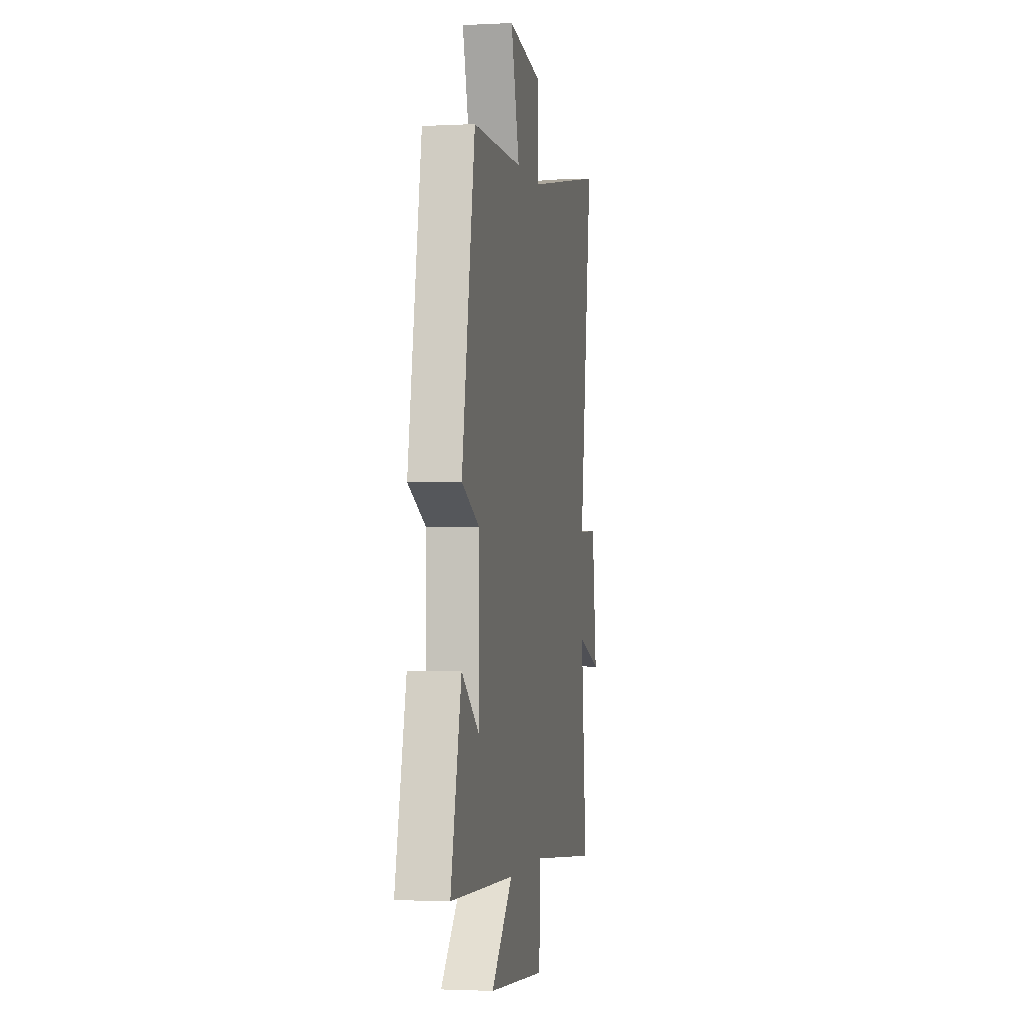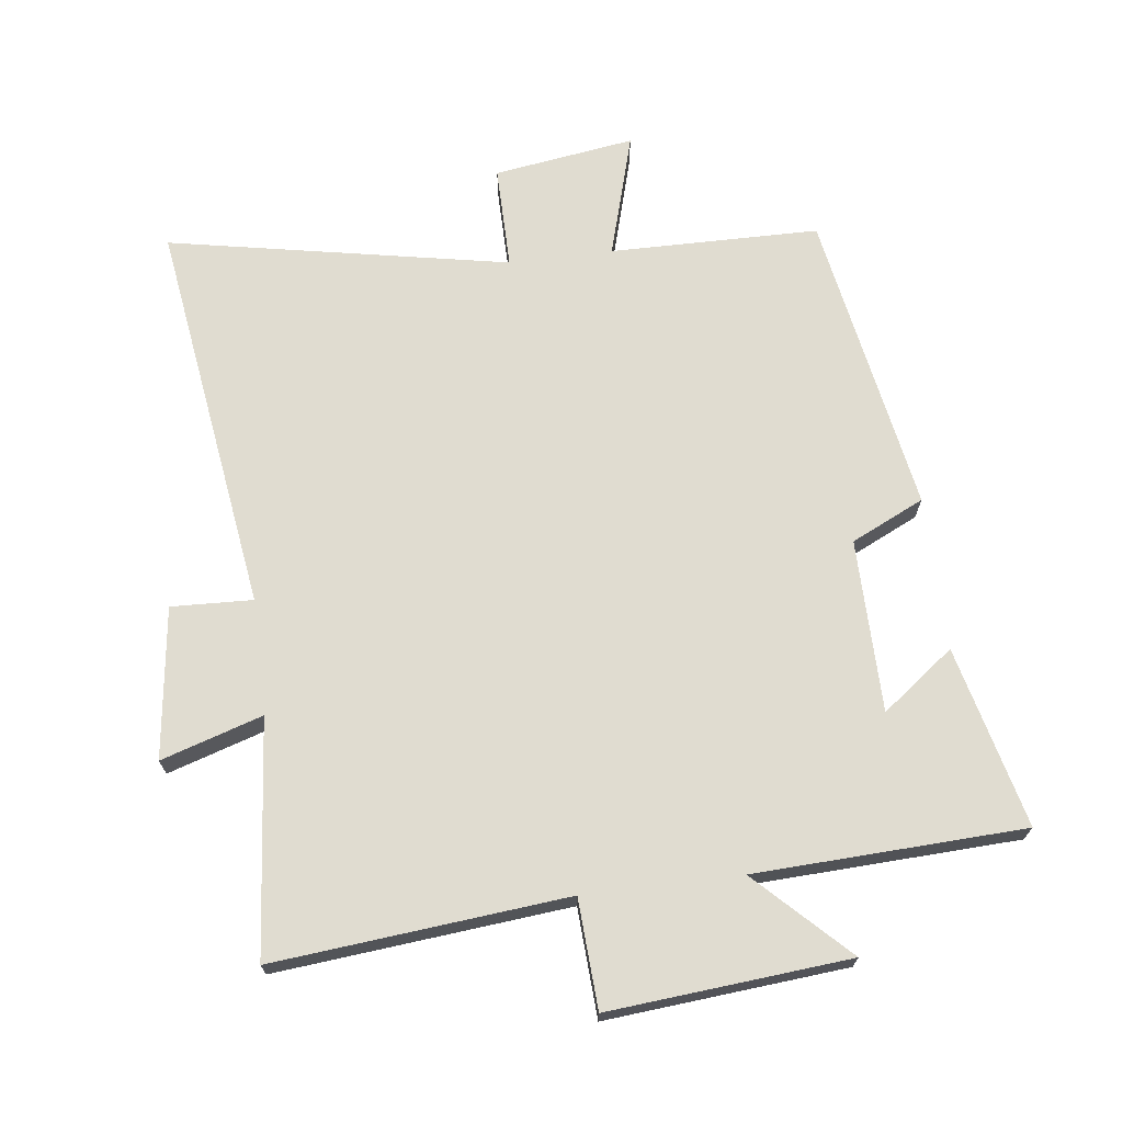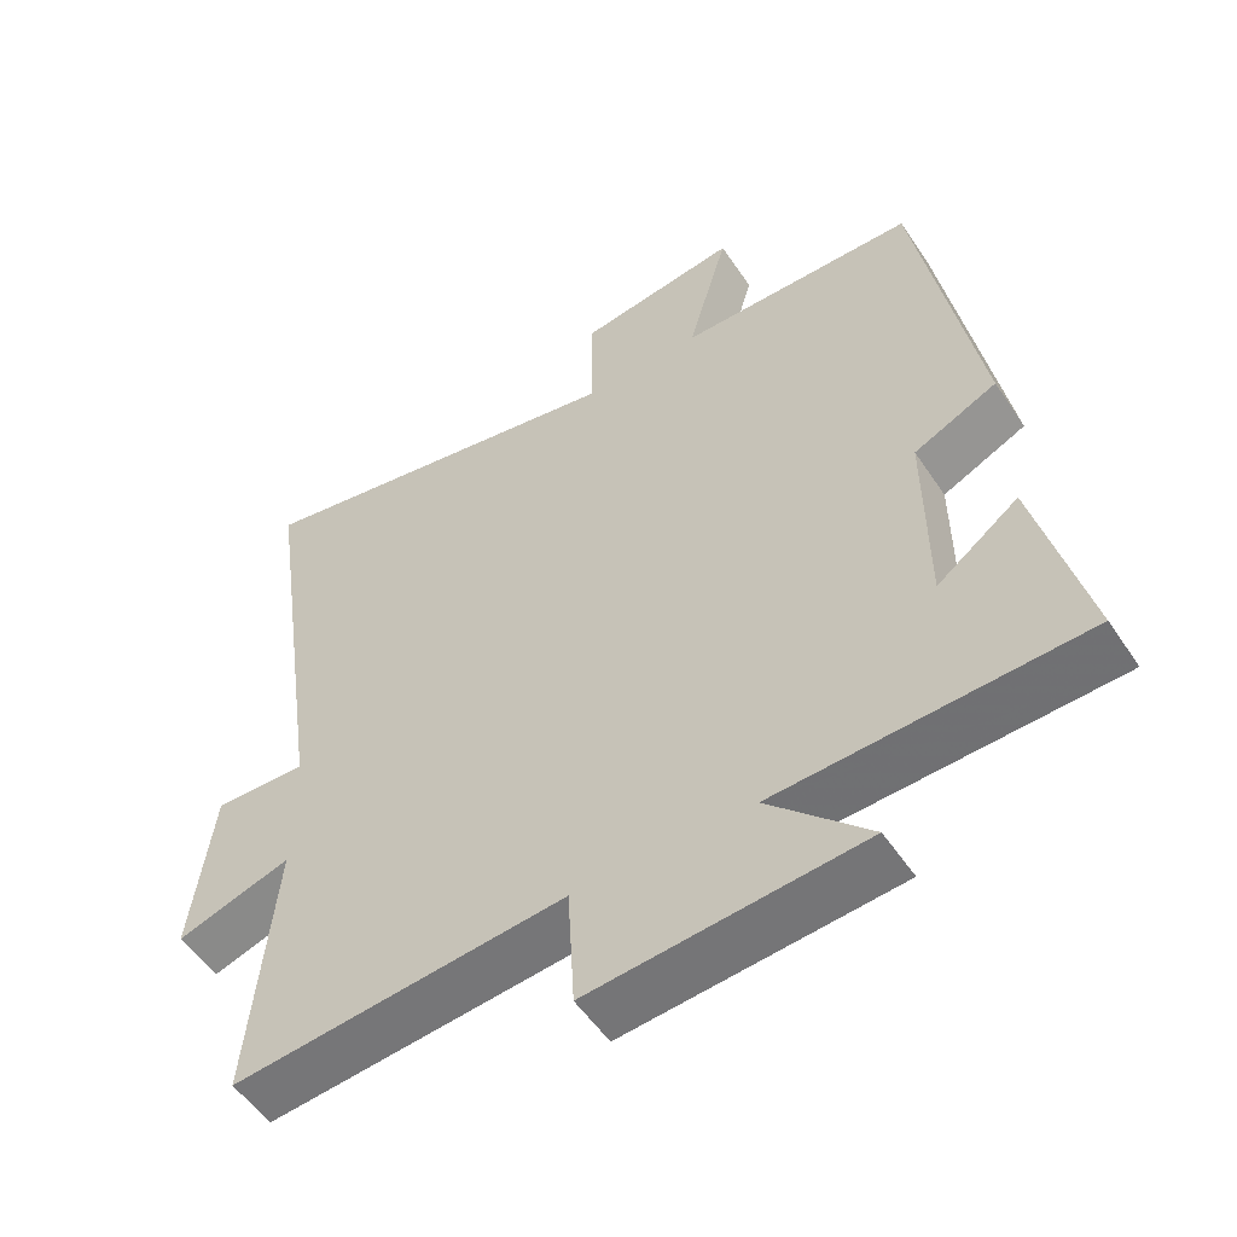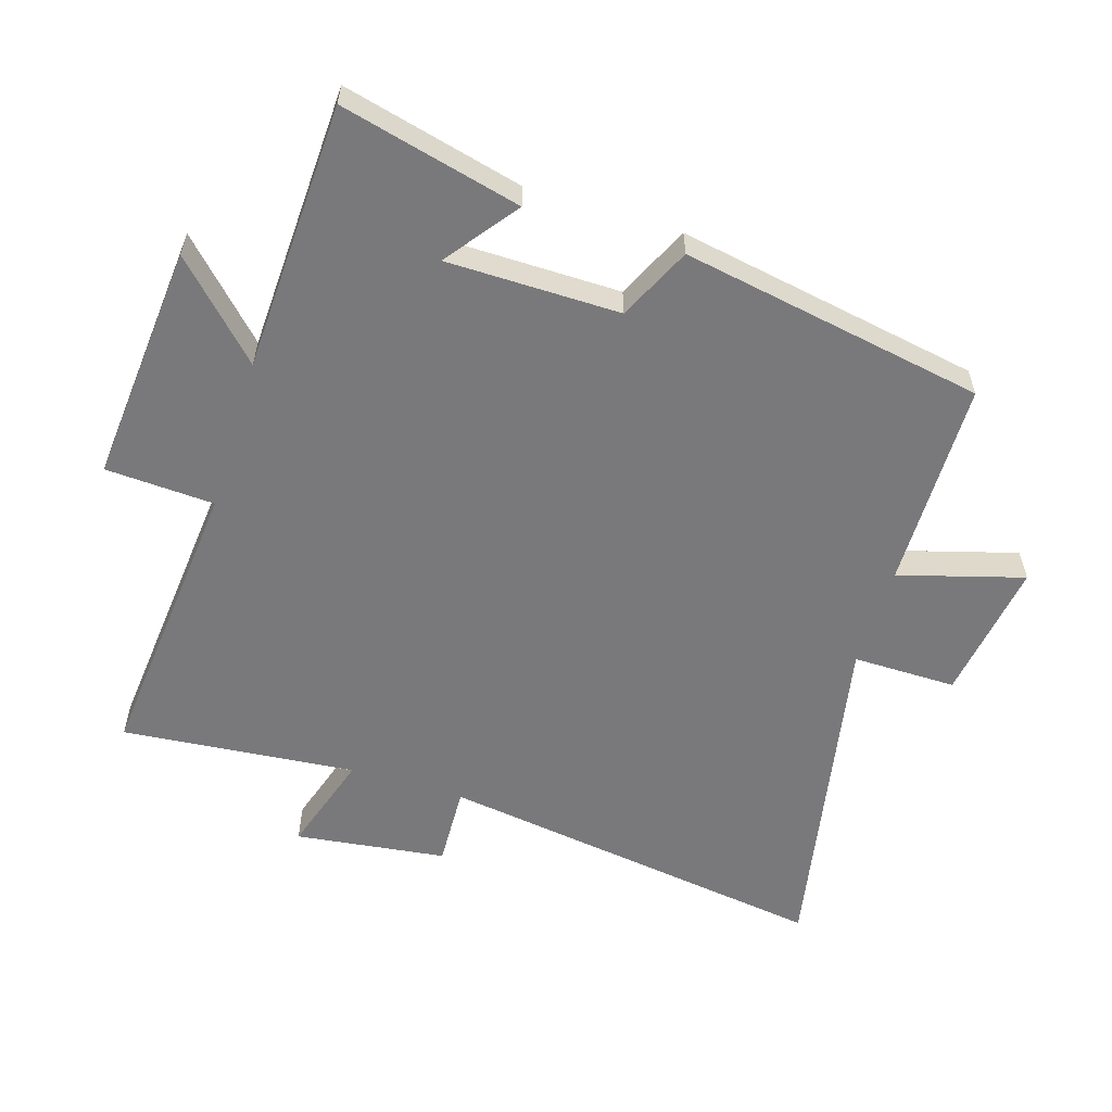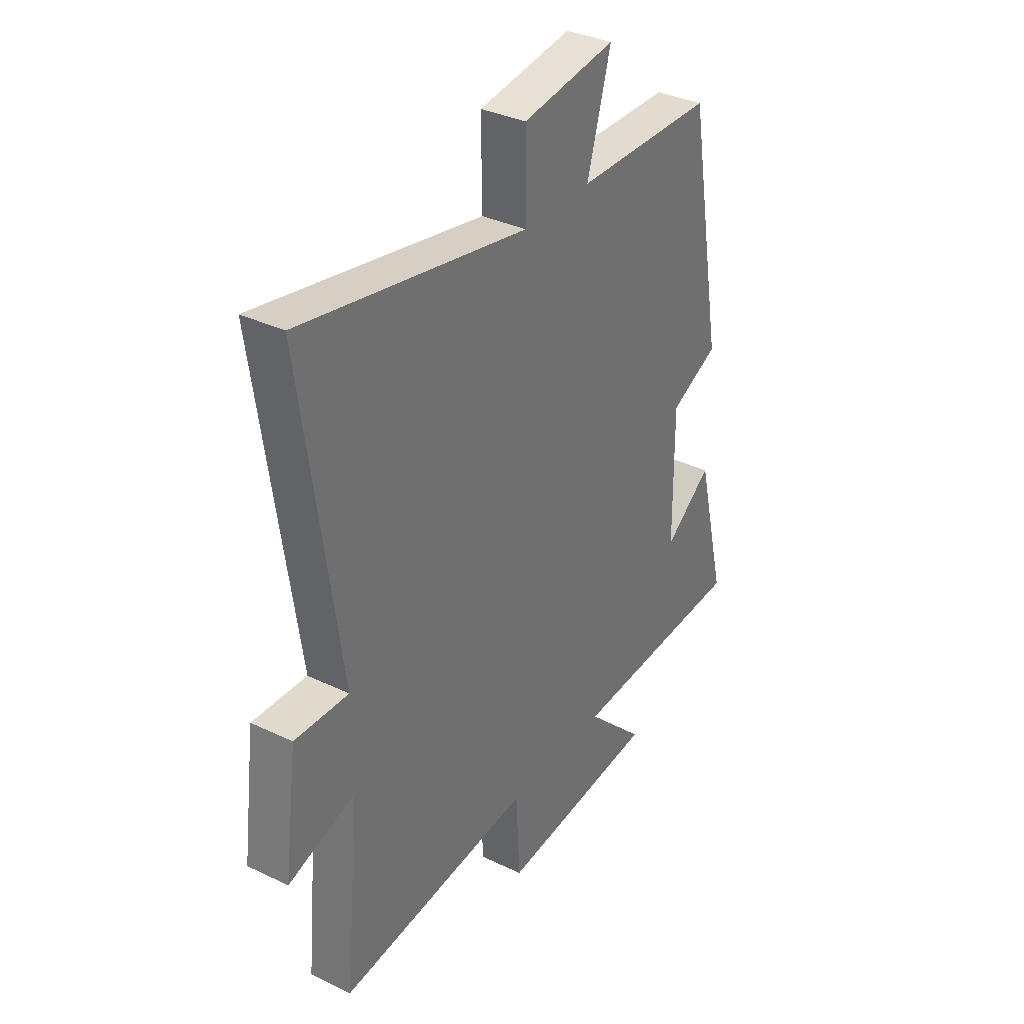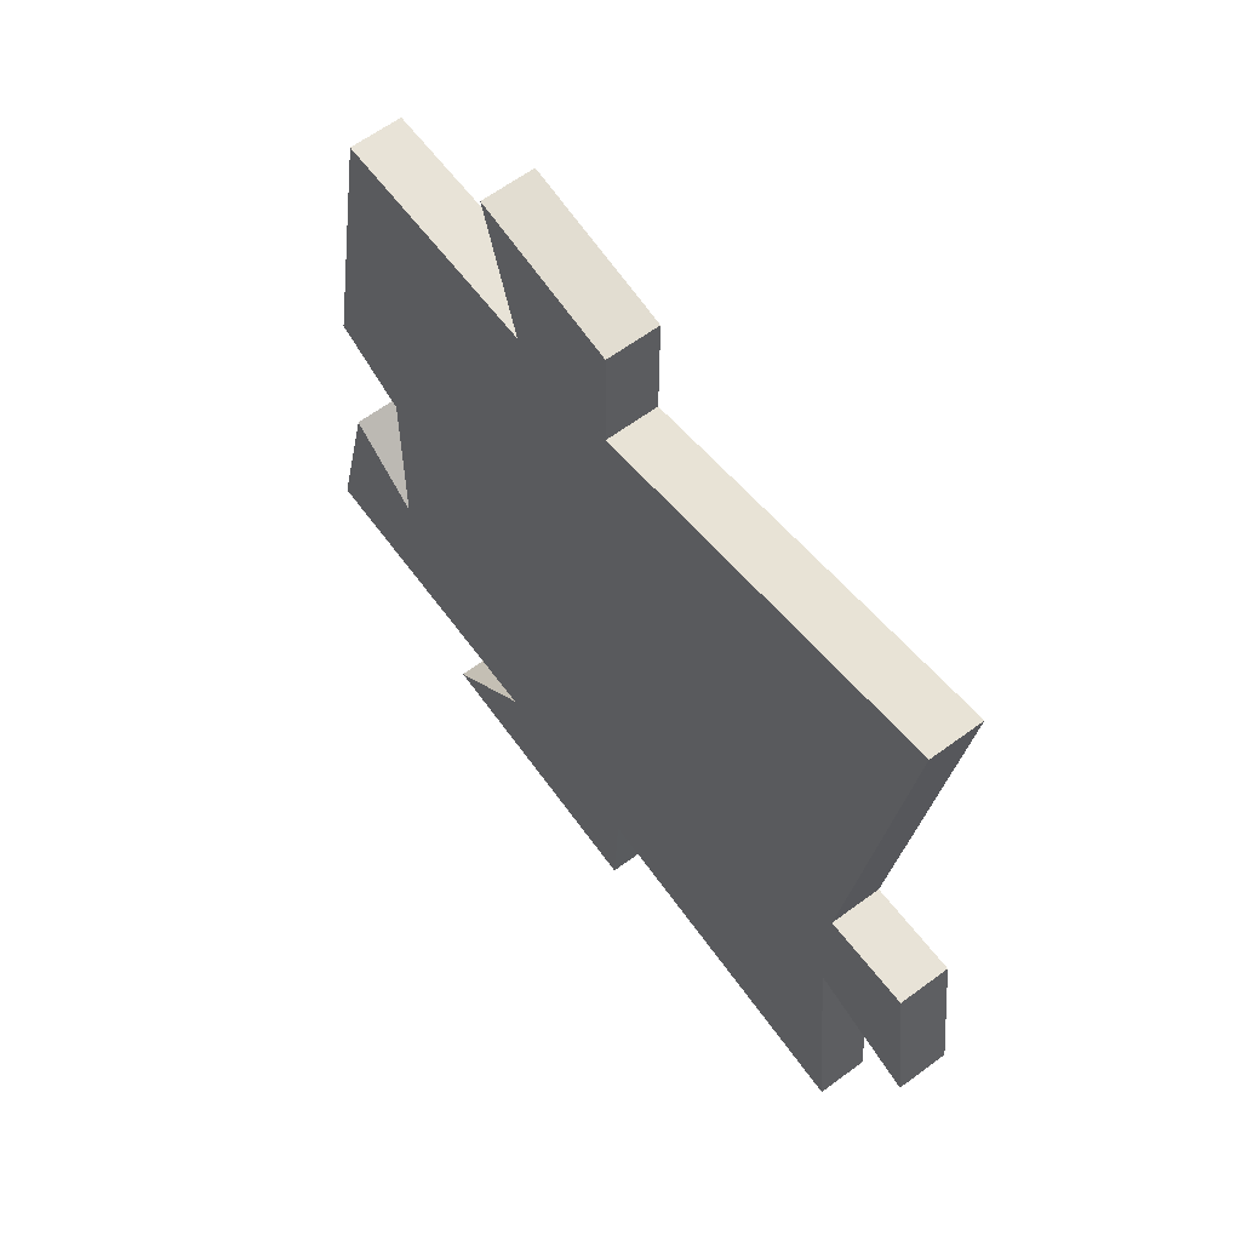
<metadata>
{"format":"obj","ext":"obj","renderer":"f3d","projection":"perspective","resolution":1024,"background":"white","views":[{"elev":-2.1,"azim":-79.7,"up":"+Z"},{"elev":69.5,"azim":172.9,"up":"+Y"},{"elev":-53.6,"azim":-147.0,"up":"+Z"},{"elev":-57.9,"azim":-107.3,"up":"+Y"},{"elev":34.7,"azim":122.8,"up":"+Z"},{"elev":62.6,"azim":53.2,"up":"+Z"}]}
</metadata>
<code>
v 0.587 0.07 0.6
v 0.5 0.07 -0.005
v 0.625 0.07 0
v 0.655 0.07 -0.232
v 0.5 0.07 -0.183
v 0.534 0.07 -0.543
v 0.085 0.07 -0.5
v 0.076 0.07 -0.667
v -0.292 0.07 -0.635
v -0.155 0.07 -0.5
v -0.568 0.07 -0.483
v -0.5 0.07 -0.206
v -0.39 0.07 -0.289
v -0.388 0.07 -0.023
v -0.5 0.07 0.03
v -0.417 0.07 0.496
v -0.096 0.07 0.5
v -0.151 0.07 0.691
v 0.065 0.07 0.659
v 0.064 0.07 0.5
v 0.587 0 0.6
v 0.5 0 -0.005
v 0.625 0 0
v 0.655 0 -0.232
v 0.5 0 -0.183
v 0.534 0 -0.543
v 0.085 0 -0.5
v 0.076 0 -0.667
v -0.292 0 -0.635
v -0.155 0 -0.5
v -0.568 0 -0.483
v -0.5 0 -0.206
v -0.39 0 -0.289
v -0.388 0 -0.023
v -0.5 0 0.03
v -0.417 0 0.496
v -0.096 0 0.5
v -0.151 0 0.691
v 0.065 0 0.659
v 0.064 0 0.5
f 17 18 19 20
f 15 16 17 20
f 14 15 20 1
f 13 14 1 2
f 10 11 12 13
f 10 13 2 3
f 7 8 9 10
f 7 10 3
f 5 6 7
f 5 7 3
f 3 4 5
f 40 39 38 37
f 40 37 36 35
f 21 40 35 34
f 22 21 34 33
f 33 32 31 30
f 23 22 33 30
f 30 29 28 27
f 23 30 27
f 27 26 25
f 23 27 25
f 25 24 23
f 1 21 22 2
f 2 22 23 3
f 3 23 24 4
f 4 24 25 5
f 5 25 26 6
f 6 26 27 7
f 7 27 28 8
f 8 28 29 9
f 9 29 30 10
f 10 30 31 11
f 11 31 32 12
f 12 32 33 13
f 13 33 34 14
f 14 34 35 15
f 15 35 36 16
f 16 36 37 17
f 17 37 38 18
f 18 38 39 19
f 19 39 40 20
f 20 40 21 1

</code>
